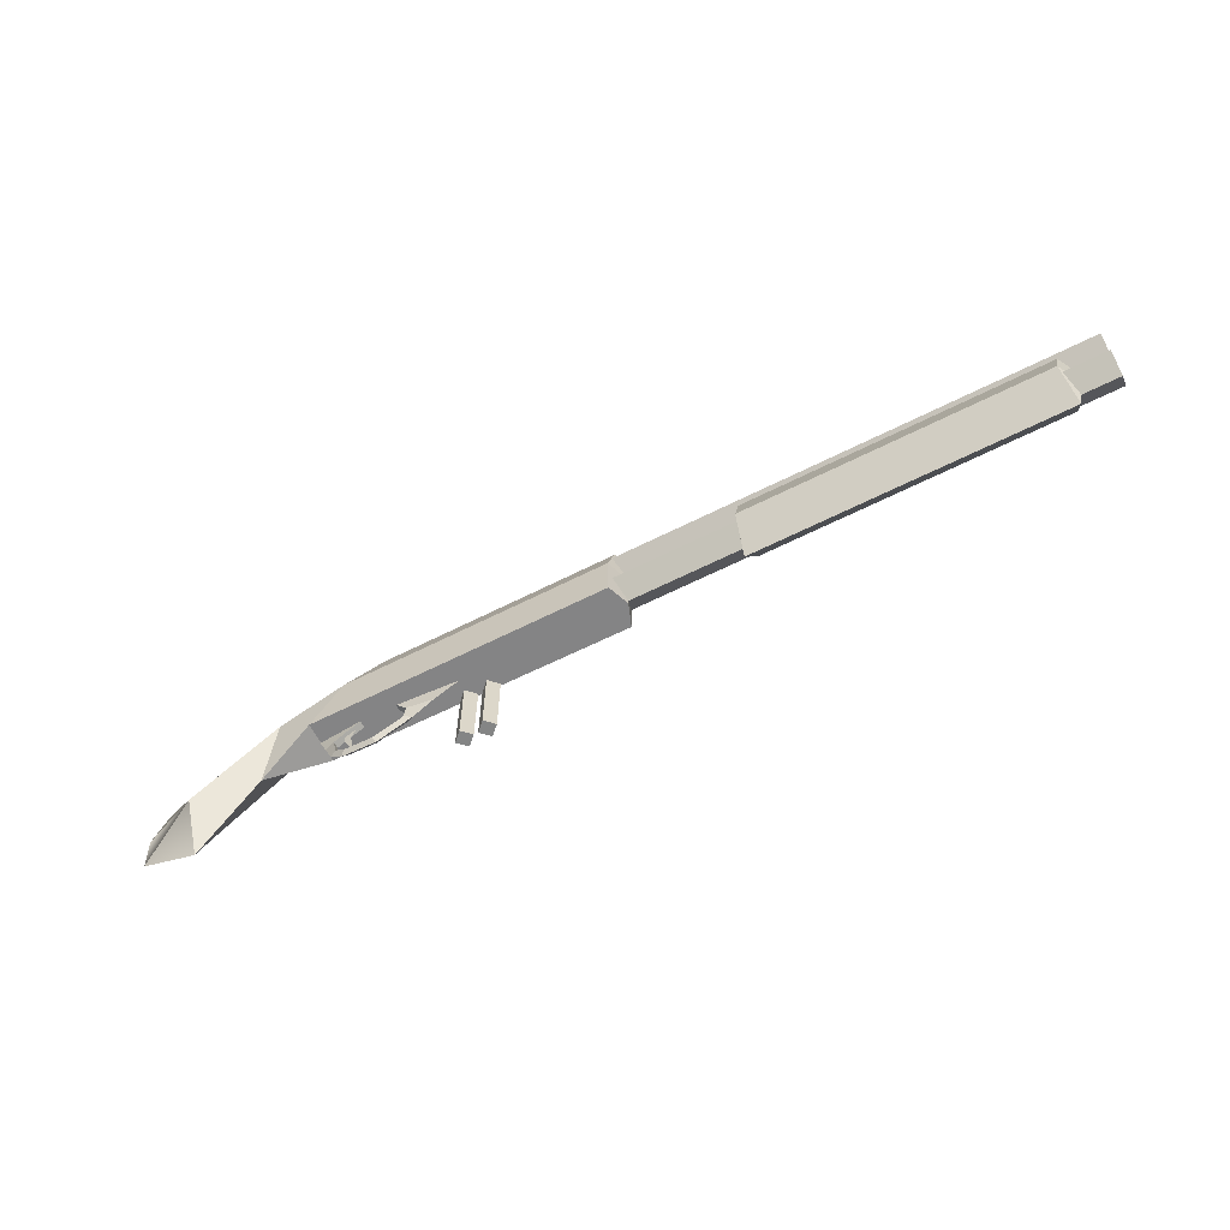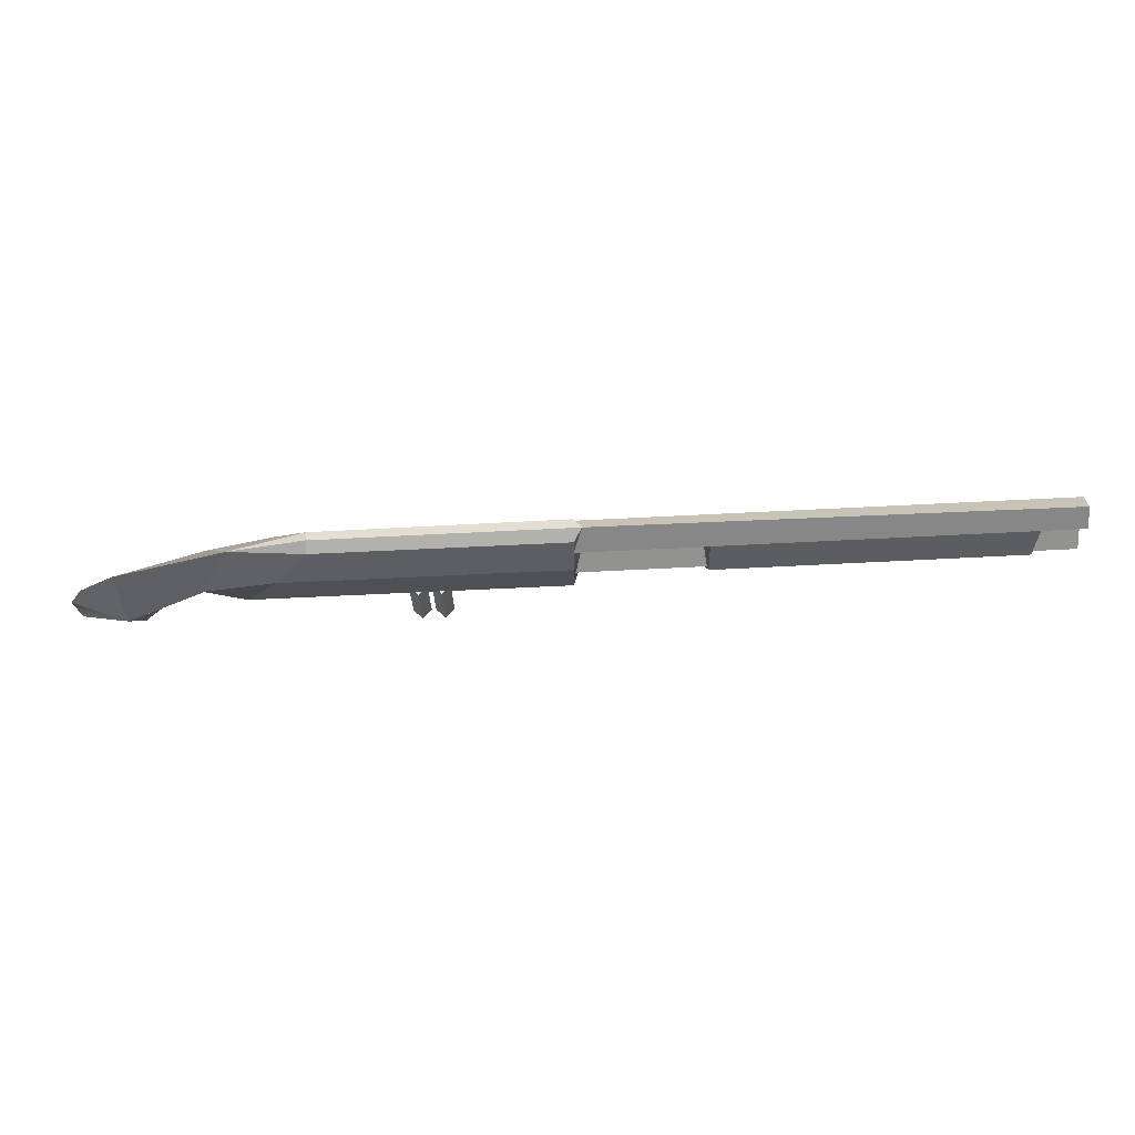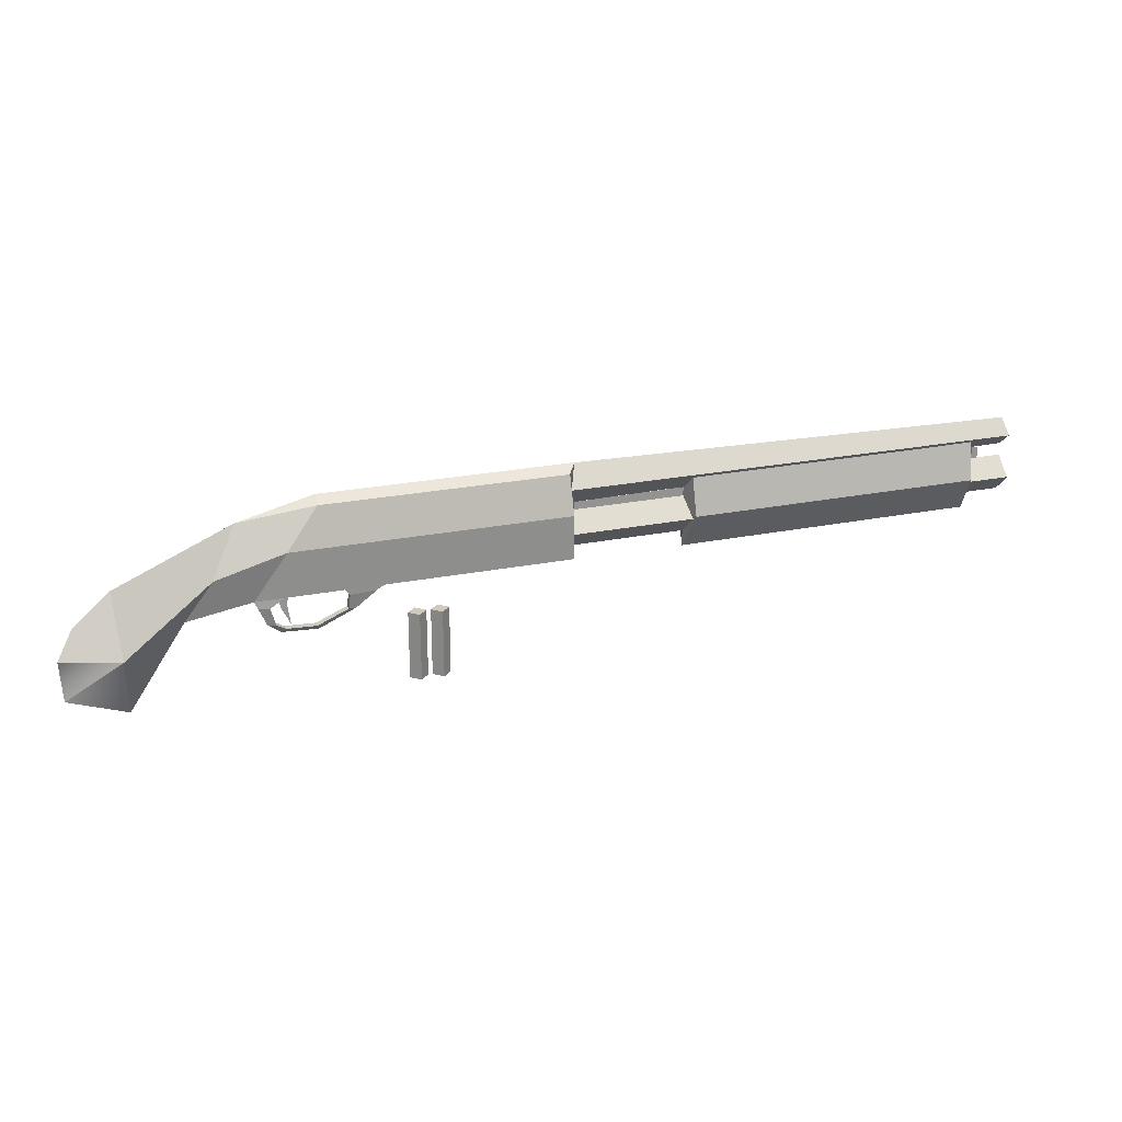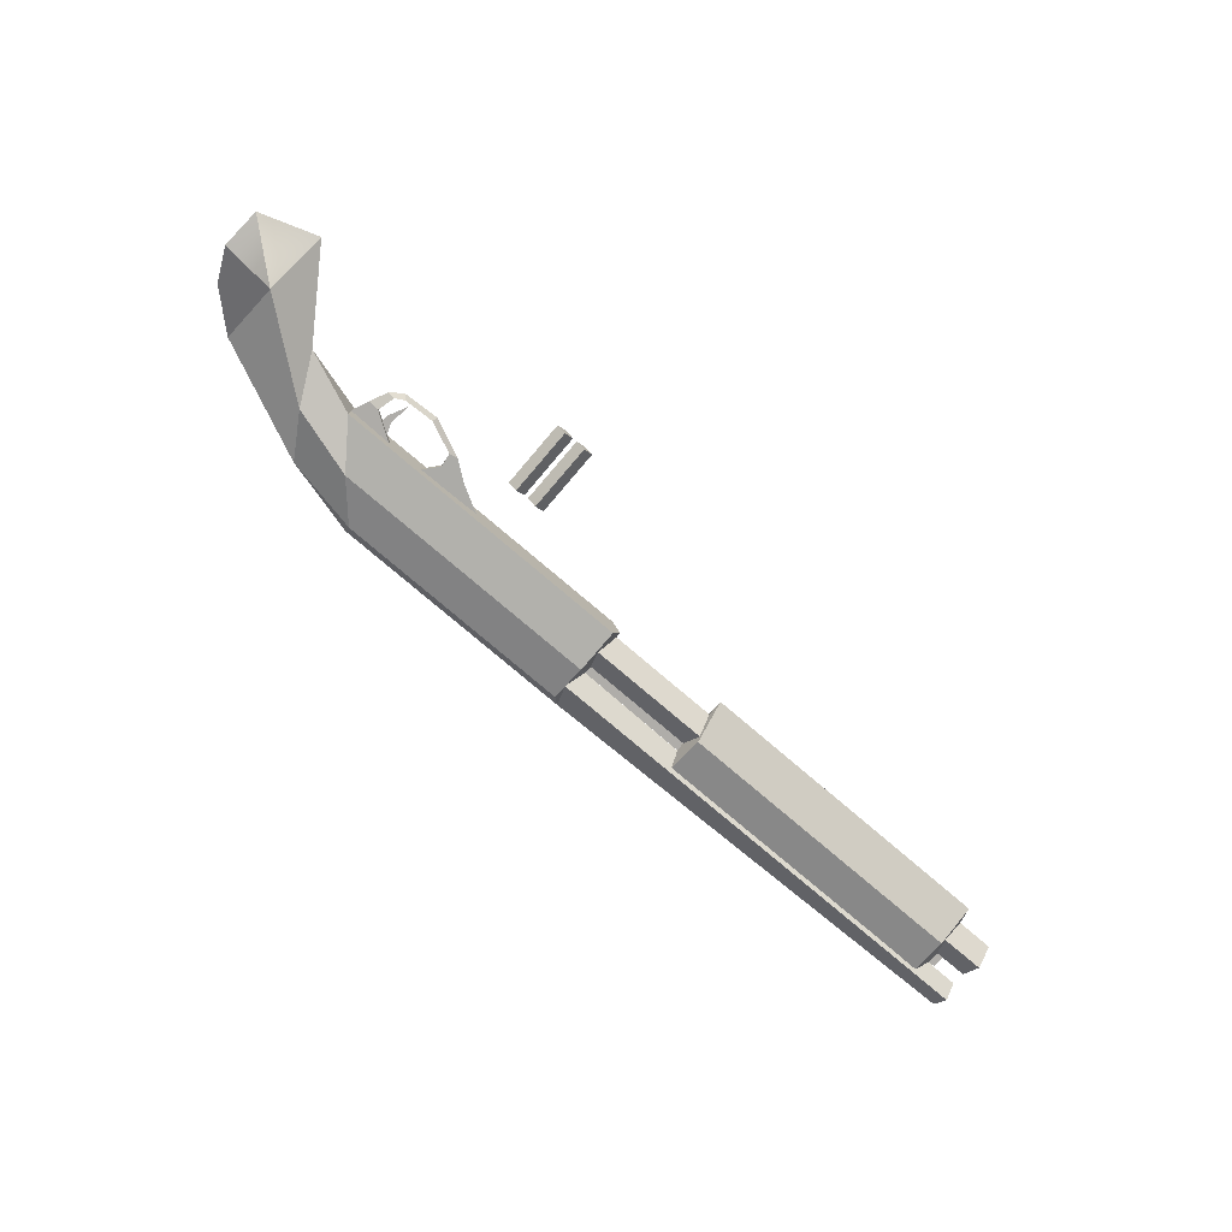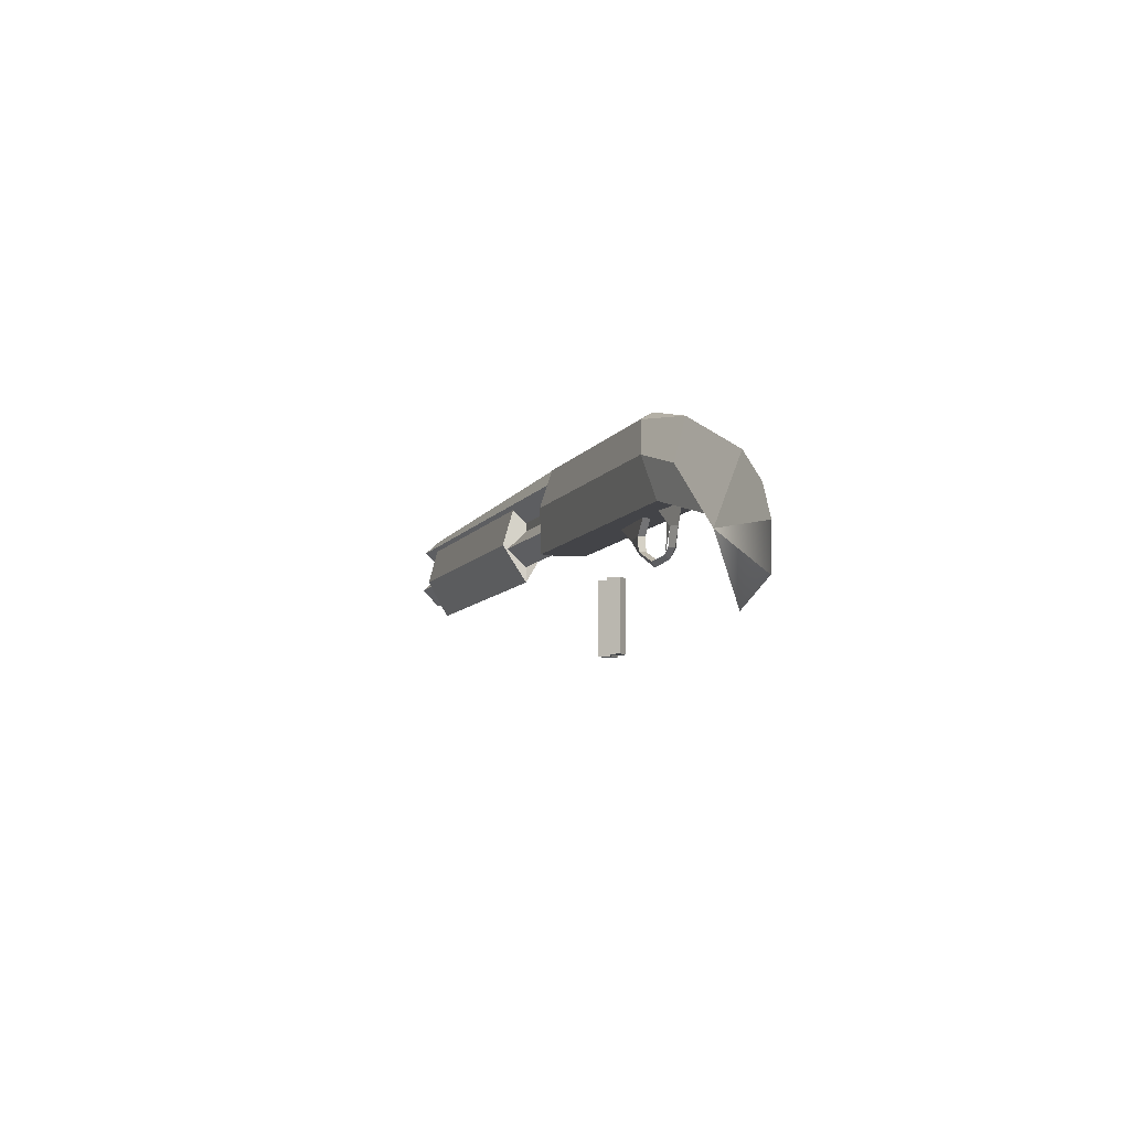
<metadata>
{"format":"obj","ext":"obj","renderer":"f3d","projection":"perspective","resolution":1024,"background":"white","views":[{"elev":-61.6,"azim":27.3,"up":"+Y"},{"elev":68.9,"azim":-2.9,"up":"+Y"},{"elev":22.8,"azim":-19.6,"up":"+Y"},{"elev":-77.2,"azim":-40.5,"up":"+Z"},{"elev":-8.1,"azim":-108.3,"up":"+Y"}]}
</metadata>
<code>
o PABody&Barrel.001
v -0.1552 1.039 0.05903
v -0.1552 1.258 0.03028
v -0.1329 1.039 0
v -0.1329 1.276 0
v -0.9699 1.041 0.05712
v -0.7977 1.258 0.02852
v -0.7977 1.276 0
v -0.9699 1.041 0
v -1.3 1.095 0
v -1.278 0.7702 0
v -1.395 1.012 0
v -1.43 0.8233 0
v -1.131 0.9875 0
v -0.9967 1.226 0
v -0.1552 1.158 0.06311
v -0.1329 1.158 0
v -0.8838 1.159 0.06134
v -1.289 0.9325 0.05939
v -1.437 0.9302 0
v -1.064 1.107 0.05434
v -0.1552 1.218 0.04225
v 1.098 1.218 0.04225
v -0.1572 1.17 0
v -0.1329 1.276 0
v 1.098 1.183 0
v 1.098 1.257 0
v -0.1555 1.101 0.04842
v 1.1 1.101 0.04842
v -0.1555 1.052 0
v -0.1555 1.149 0
v 1.1 1.052 0
v 1.1 1.149 0
v 1.031 1.144 0
v 1.031 1.181 0
v -0.888 0.9372 0.009286
v -0.809 0.9336 0.009286
v -0.7068 0.9637 0
v -0.7278 0.9677 0.009286
v -0.8985 0.9261 0
v -0.8036 0.9212 0
v -0.9112 0.9507 0.009286
v -0.9307 0.9492 0
v -0.852 1.042 0.009286
v -0.9716 1.041 0
v -0.5867 1.04 0
v -0.7563 1.042 0.009286
v -0.7233 1.004 0.009286
v -0.6527 1.003 0
v -0.951 0.9948 0
v -0.9232 0.9964 0.009286
v -0.1552 1.039 -0.05903
v -0.1552 1.258 -0.03028
v -0.9699 1.041 -0.05712
v -0.7977 1.258 -0.02852
v -0.1552 1.158 -0.06311
v -0.8838 1.159 -0.06134
v -1.289 0.9325 -0.05939
v -1.064 1.107 -0.05434
v -0.1552 1.218 -0.04225
v 1.098 1.218 -0.04225
v -0.1555 1.101 -0.04842
v 1.1 1.101 -0.04842
v -0.888 0.9372 -0.009286
v -0.809 0.9336 -0.009286
v -0.7278 0.9677 -0.009286
v -0.9112 0.9507 -0.009286
v -0.852 1.042 -0.009286
v -0.7563 1.042 -0.009286
v -0.7233 1.004 -0.009286
v -0.9232 0.9964 -0.009286
v -0.1572 1.17 0
v -0.1555 1.149 0
v 1.031 1.144 0
v 1.031 1.181 0
f 16 4 2 15
f 8 3 1 5
f 4 7 6 2
f 13 8 5
f 15 2 6 17
f 20 14 9 18
f 18 9 11 19
f 17 6 14 20
f 7 14 6
f 5 17 20 13
f 13 20 18 10
f 1 15 17 5
f 3 16 15 1
f 25 26 22
f 23 25 22 21
f 26 24 21 22
f 21 24 23
f 31 32 28
f 29 31 28 27
f 32 30 27 28
f 27 30 29
f 30 33 34 23
f 40 37 38 36
f 35 39 40 36
f 35 41 42 39
f 50 43 44 49
f 48 45 46 47
f 37 48 47 38
f 41 50 49 42
f 16 55 52 4
f 8 53 51 3
f 4 52 54 7
f 13 53 8
f 55 56 54 52
f 58 57 9 14
f 57 19 11 9
f 56 58 14 54
f 7 54 14
f 53 13 58 56
f 19 57 12
f 13 10 57 58
f 51 53 56 55
f 3 51 55 16
f 25 60 26
f 23 59 60 25
f 26 60 59 24
f 59 23 24
f 31 62 32
f 29 61 62 31
f 32 62 61 30
f 61 29 30
f 40 64 65 37
f 63 64 40 39
f 63 39 42 66
f 70 49 44 67
f 48 69 68 45
f 37 65 69 48
f 66 42 49 70
f 19 12 18
f 12 10 18
f 12 57 10
f 72 71 74 73
f 47 46 68 69
f 38 47 69 65
f 36 38 65 64
f 35 36 64 63
f 41 35 63 66
f 50 41 66 70
f 43 50 70 67
o Pump
v 0.166 1.01 0
v 0.1778 1.212 0.03292
v 0.9929 1.01 0
v 0.9876 1.212 0.03292
v 0.166 1.171 0
v 1.013 1.176 0
v 0.1778 1.111 0.06205
v 0.9794 1.111 0.06205
v 1.013 1.111 0
v 0.166 1.111 0
v 0.1778 1.212 -0.03292
v 0.9876 1.212 -0.03292
v 0.1778 1.111 -0.06205
v 0.9794 1.111 -0.06205
f 83 80 78 82
f 82 78 76 81
f 80 79 76 78
f 81 76 79 84
f 75 81 84
f 77 82 81 75
f 77 83 82
f 83 88 86 80
f 88 87 85 86
f 80 86 85 79
f 87 84 79 85
f 75 84 87
f 77 75 87 88
f 77 88 83
o ShellLowPolyGreen.003
v -0.5516 0.7497 0.02403
v -0.5516 0.93 0.02403
v -0.5757 0.7497 0
v -0.5757 0.93 0
v -0.5276 0.7497 0
v -0.5276 0.93 0
v -0.5516 0.8007 0.02403
v -0.5276 0.8007 0
v -0.5757 0.8007 0
v -0.5516 0.7497 -0.02403
v -0.5516 0.93 -0.02403
v -0.5516 0.8007 -0.02403
f 96 94 90 95
f 91 93 89
f 94 92 90
f 95 90 92 97
f 89 95 97 91
f 93 96 95 89
f 96 100 99 94
f 91 98 93
f 94 99 92
f 100 97 92 99
f 98 91 97 100
f 93 98 100 96
o ShellLowPolyRed.003
v -0.492 0.9301 -0.02425
v -0.492 0.7495 -0.02425
v -0.4677 0.9301 0
v -0.4677 0.7495 0
v -0.5162 0.9301 0
v -0.5162 0.7495 0
v -0.492 0.8005 -0.02425
v -0.5162 0.8005 0
v -0.4677 0.8005 0
v -0.492 0.9301 0.02425
v -0.492 0.7495 0.02425
v -0.492 0.8005 0.02425
f 108 107 102 106
f 103 101 105
f 106 102 104
f 107 109 104 102
f 101 103 109 107
f 105 101 107 108
f 108 106 111 112
f 103 105 110
f 106 104 111
f 112 111 104 109
f 110 112 109 103
f 105 108 112 110
o Trigger.001
v -0.8719 0.9431 0
v -0.9015 1.053 0
v -0.8508 1.078 0
v -0.8966 0.993 0
v -0.8805 1.002 0
v -0.8719 0.9431 0
v -0.9015 1.053 0
v -0.8508 1.078 0
v -0.8966 0.993 0
v -0.8805 1.002 0
f 116 117 115 114
f 113 117 116
f 121 119 120 122
f 118 121 122

</code>
